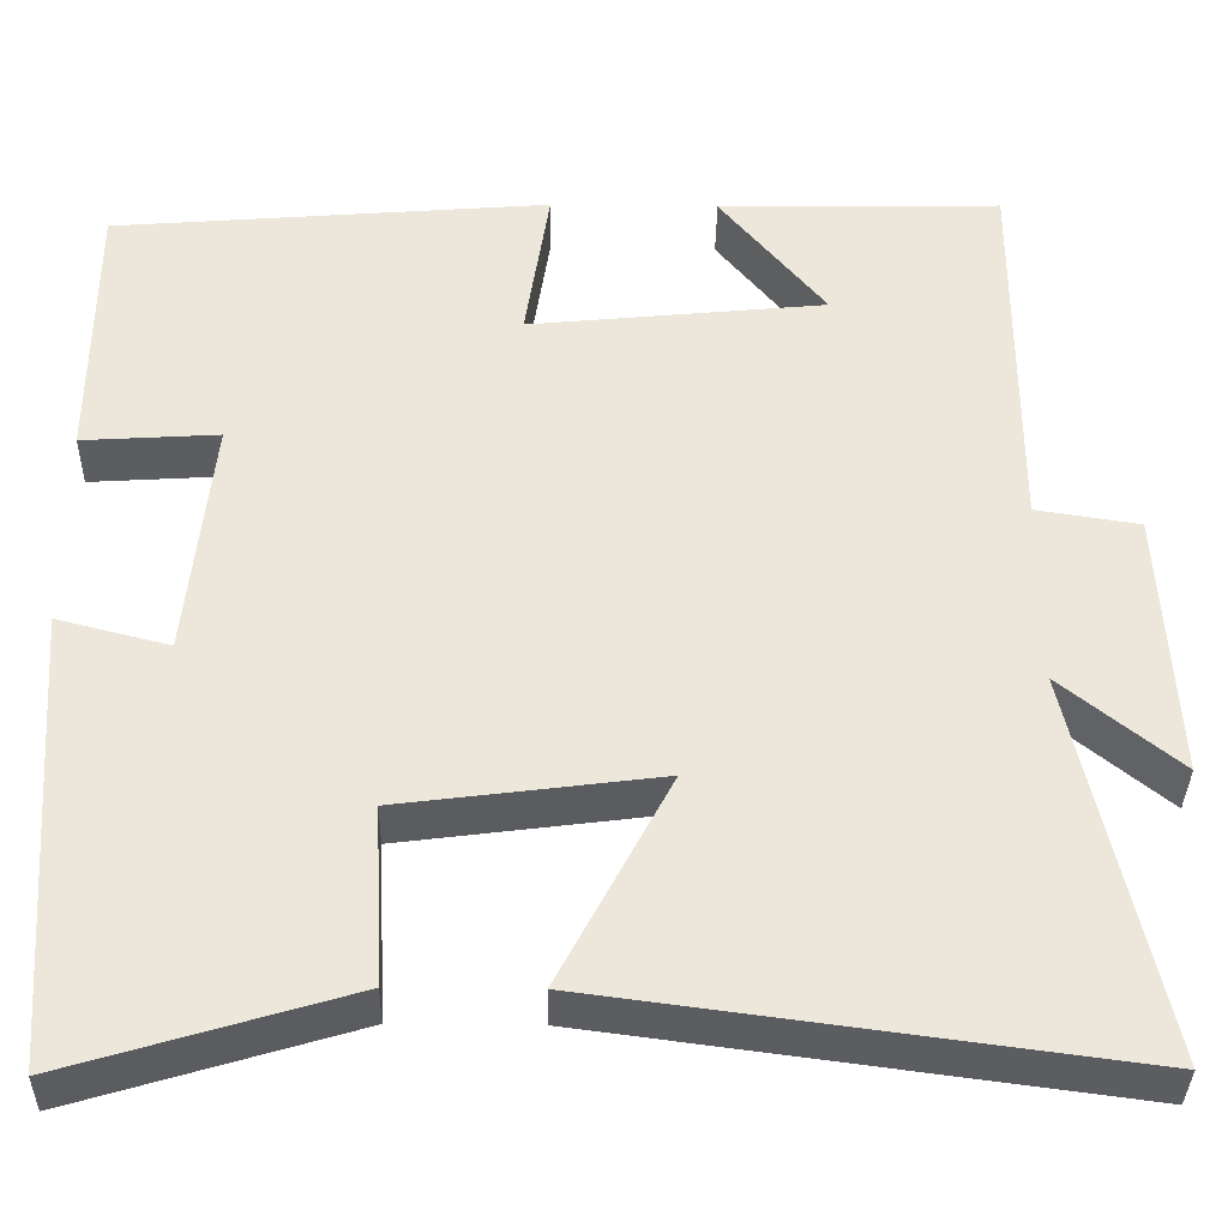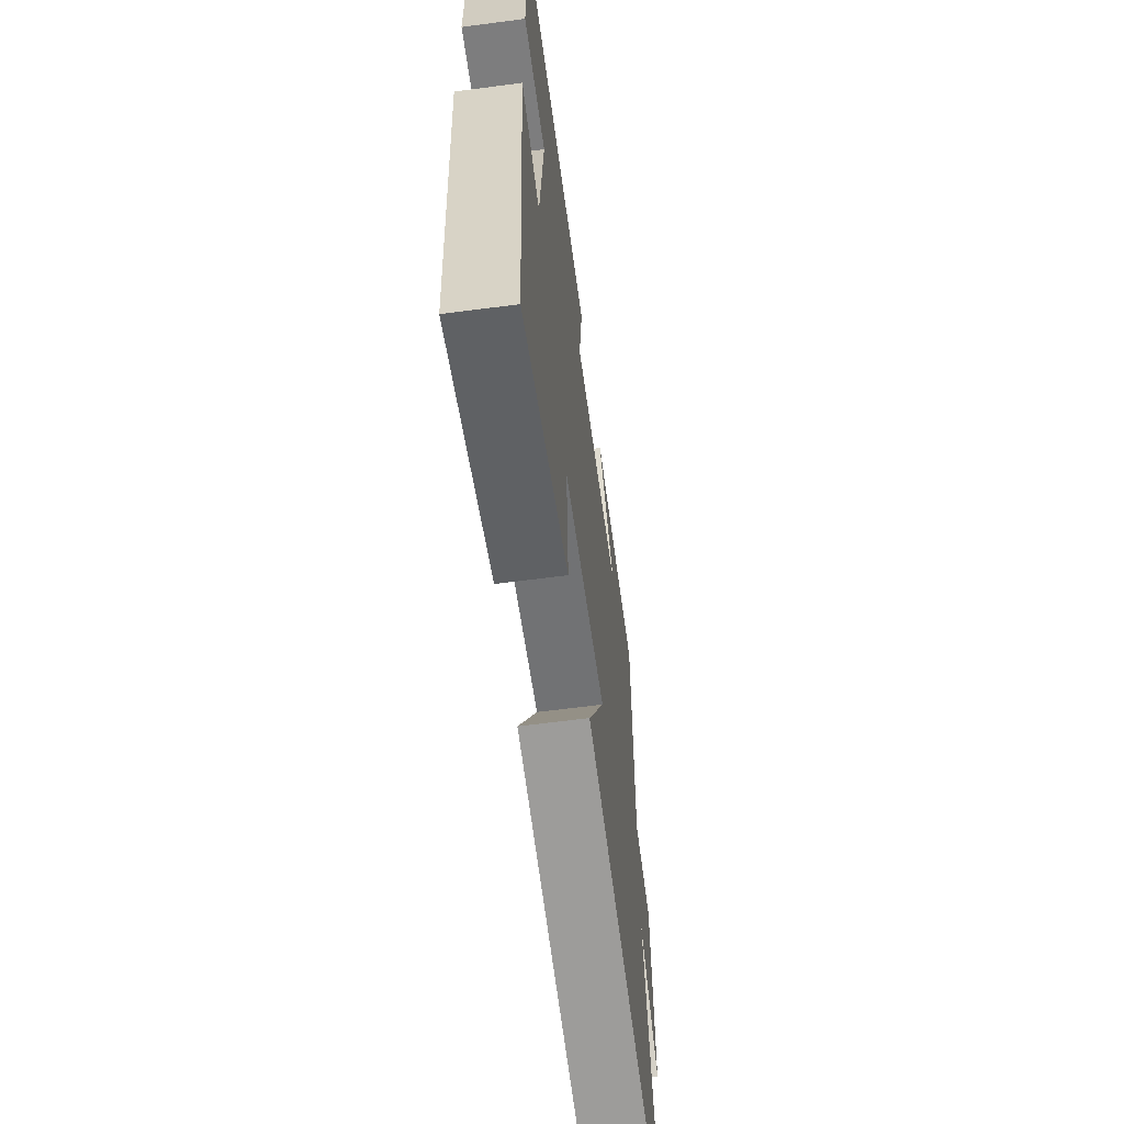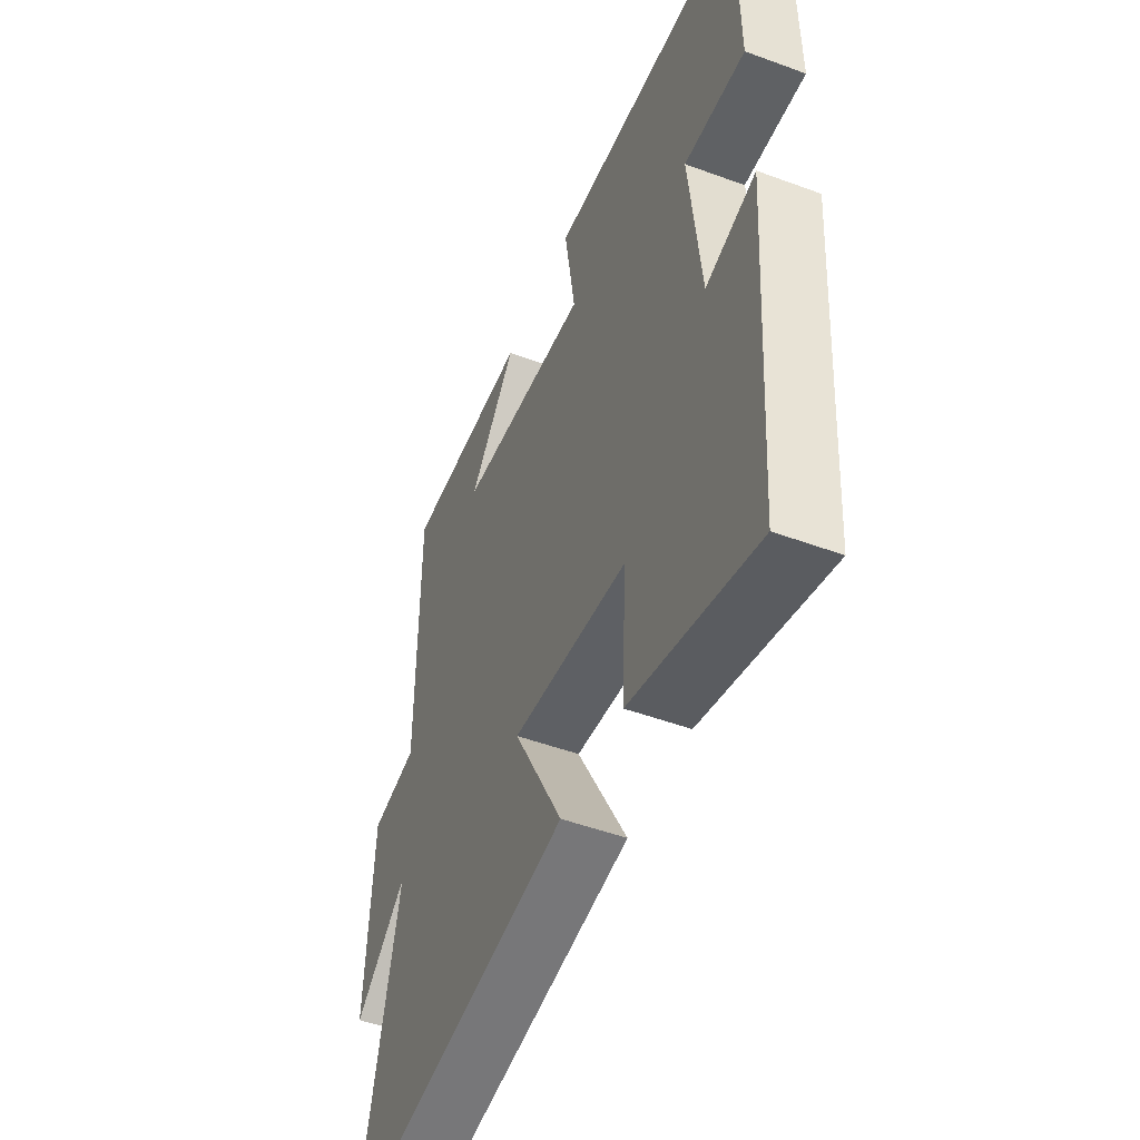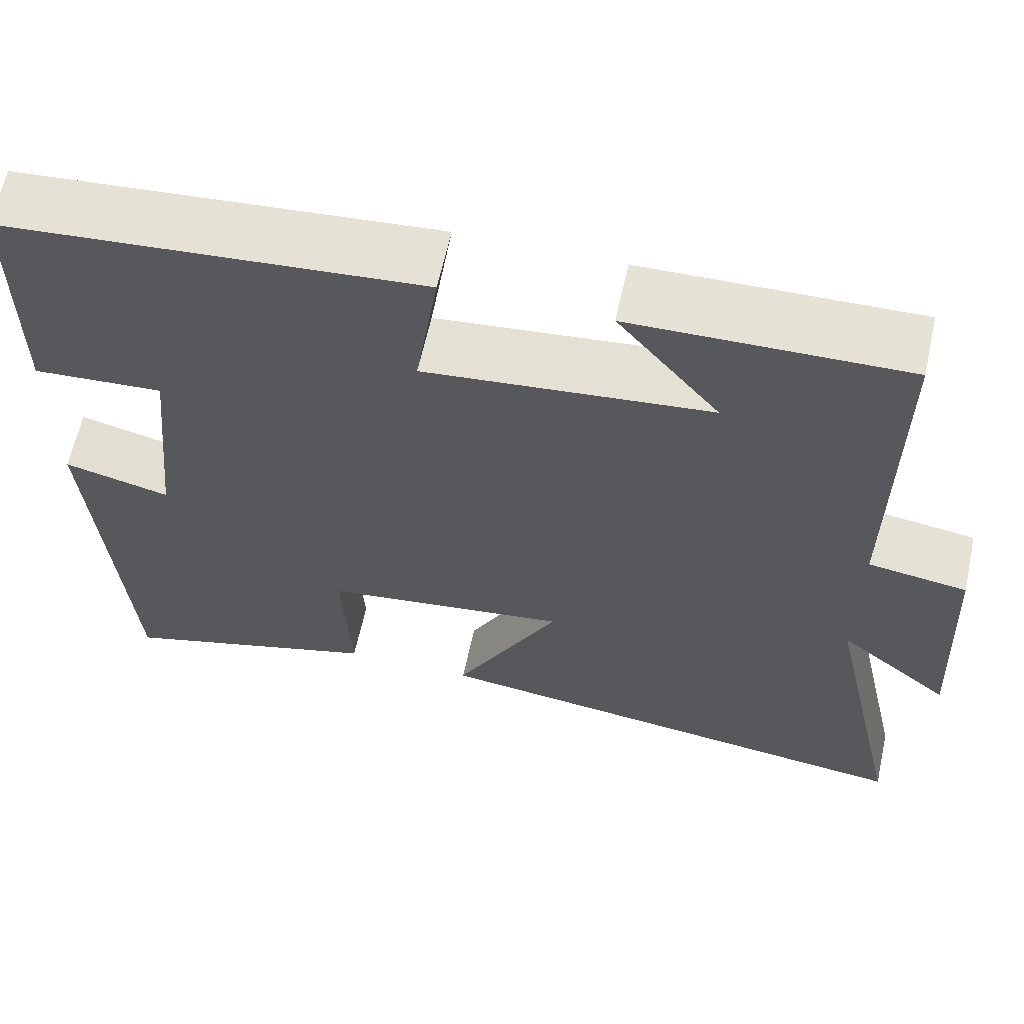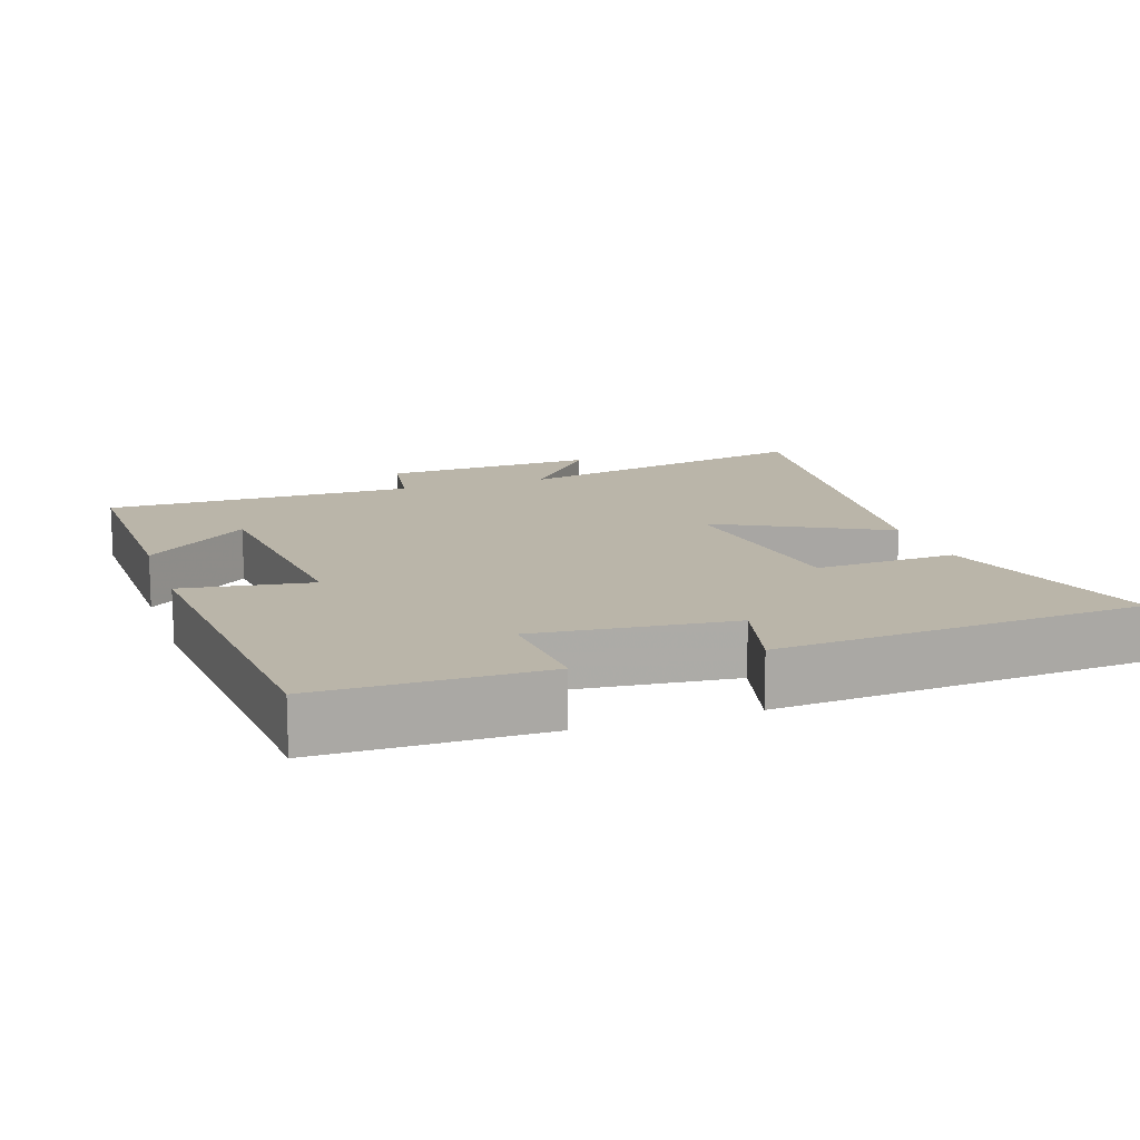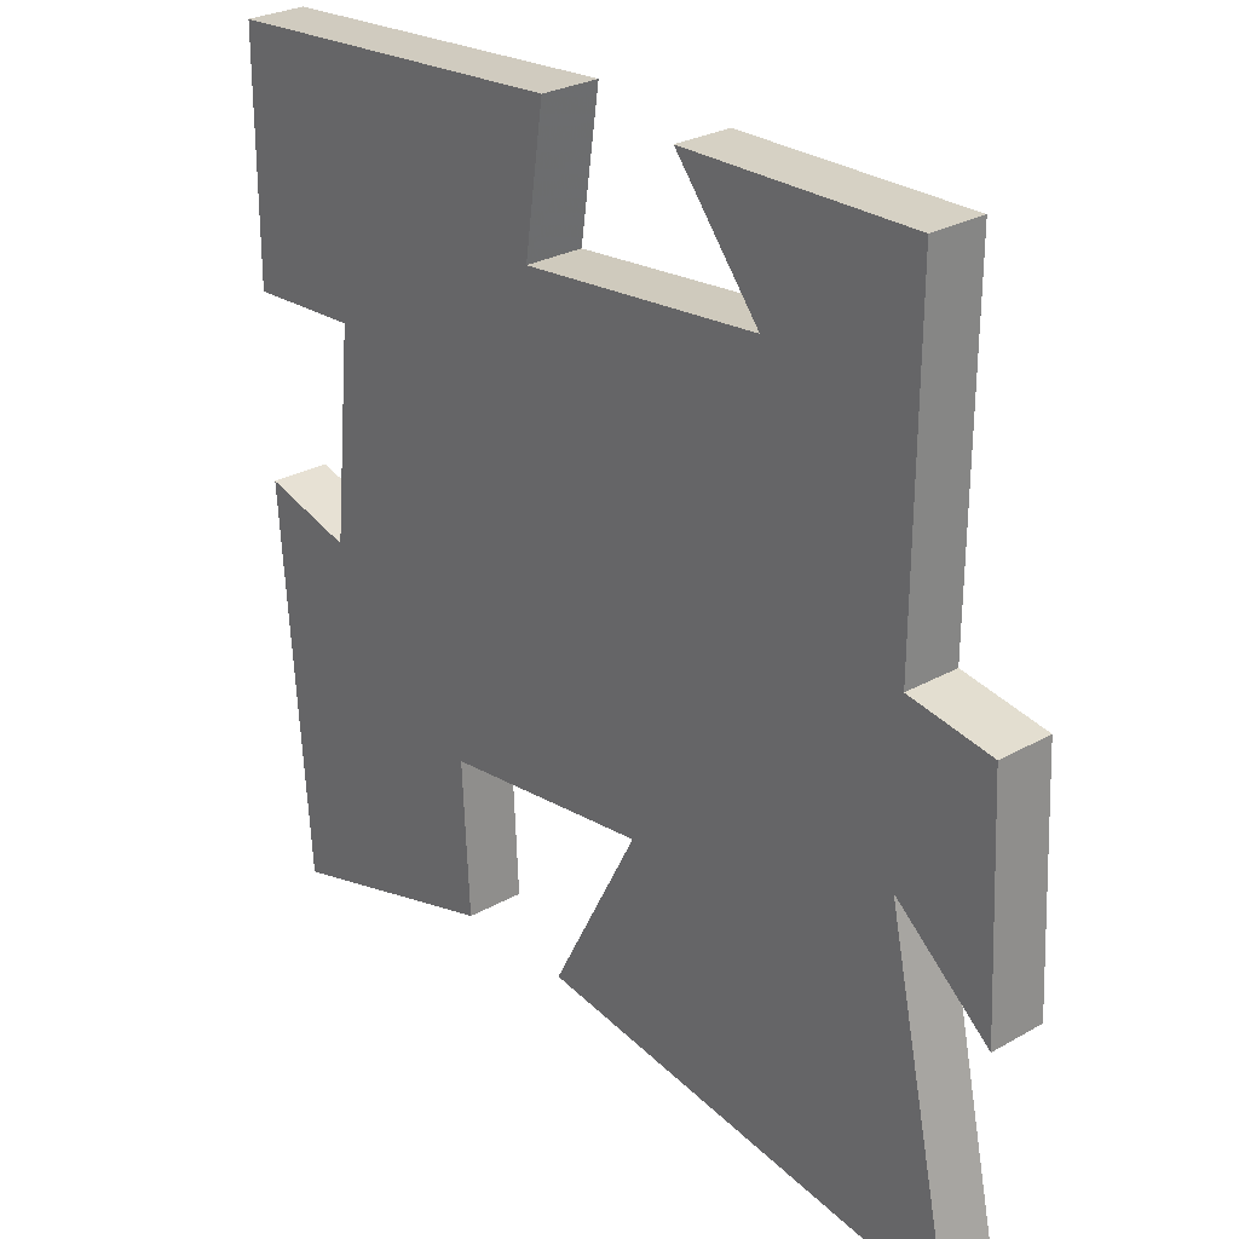
<metadata>
{"format":"obj","ext":"obj","renderer":"f3d","projection":"perspective","resolution":1024,"background":"white","views":[{"elev":-36.2,"azim":179.0,"up":"+Z"},{"elev":-62.8,"azim":97.6,"up":"+Z"},{"elev":-50.0,"azim":67.9,"up":"+Z"},{"elev":62.8,"azim":-167.6,"up":"+Z"},{"elev":13.6,"azim":71.3,"up":"+Y"},{"elev":28.1,"azim":-130.4,"up":"+Z"}]}
</metadata>
<code>
v -0.596 0.07 -0.578
v -0.5 0.07 -0.143
v -0.632 0.07 -0.251
v -0.616 0.07 0.053
v -0.5 0.07 0.071
v -0.501 0.07 0.507
v -0.182 0.07 0.5
v -0.301 0.07 0.354
v 0.033 0.07 0.32
v 0.006 0.07 0.5
v 0.498 0.07 0.459
v 0.5 0.07 0.15
v 0.347 0.07 0.16
v 0.375 0.07 -0.114
v 0.5 0.07 -0.082
v 0.464 0.07 -0.594
v 0.152 0.07 -0.5
v 0.162 0.07 -0.301
v -0.128 0.07 -0.263
v -0.004 0.07 -0.5
v -0.596 0 -0.578
v -0.5 0 -0.143
v -0.632 0 -0.251
v -0.616 0 0.053
v -0.5 0 0.071
v -0.501 0 0.507
v -0.182 0 0.5
v -0.301 0 0.354
v 0.033 0 0.32
v 0.006 0 0.5
v 0.498 0 0.459
v 0.5 0 0.15
v 0.347 0 0.16
v 0.375 0 -0.114
v 0.5 0 -0.082
v 0.464 0 -0.594
v 0.152 0 -0.5
v 0.162 0 -0.301
v -0.128 0 -0.263
v -0.004 0 -0.5
f 19 20 1 2
f 18 19 2
f 15 16 17 18
f 14 15 18
f 13 14 18 2
f 10 11 12 13
f 9 10 13
f 8 9 13 2
f 6 7 8
f 5 6 8
f 5 8 2 3
f 3 4 5
f 22 21 40 39
f 22 39 38
f 38 37 36 35
f 38 35 34
f 22 38 34 33
f 33 32 31 30
f 33 30 29
f 22 33 29 28
f 28 27 26
f 28 26 25
f 23 22 28 25
f 25 24 23
f 1 21 22 2
f 2 22 23 3
f 3 23 24 4
f 4 24 25 5
f 5 25 26 6
f 6 26 27 7
f 7 27 28 8
f 8 28 29 9
f 9 29 30 10
f 10 30 31 11
f 11 31 32 12
f 12 32 33 13
f 13 33 34 14
f 14 34 35 15
f 15 35 36 16
f 16 36 37 17
f 17 37 38 18
f 18 38 39 19
f 19 39 40 20
f 20 40 21 1

</code>
